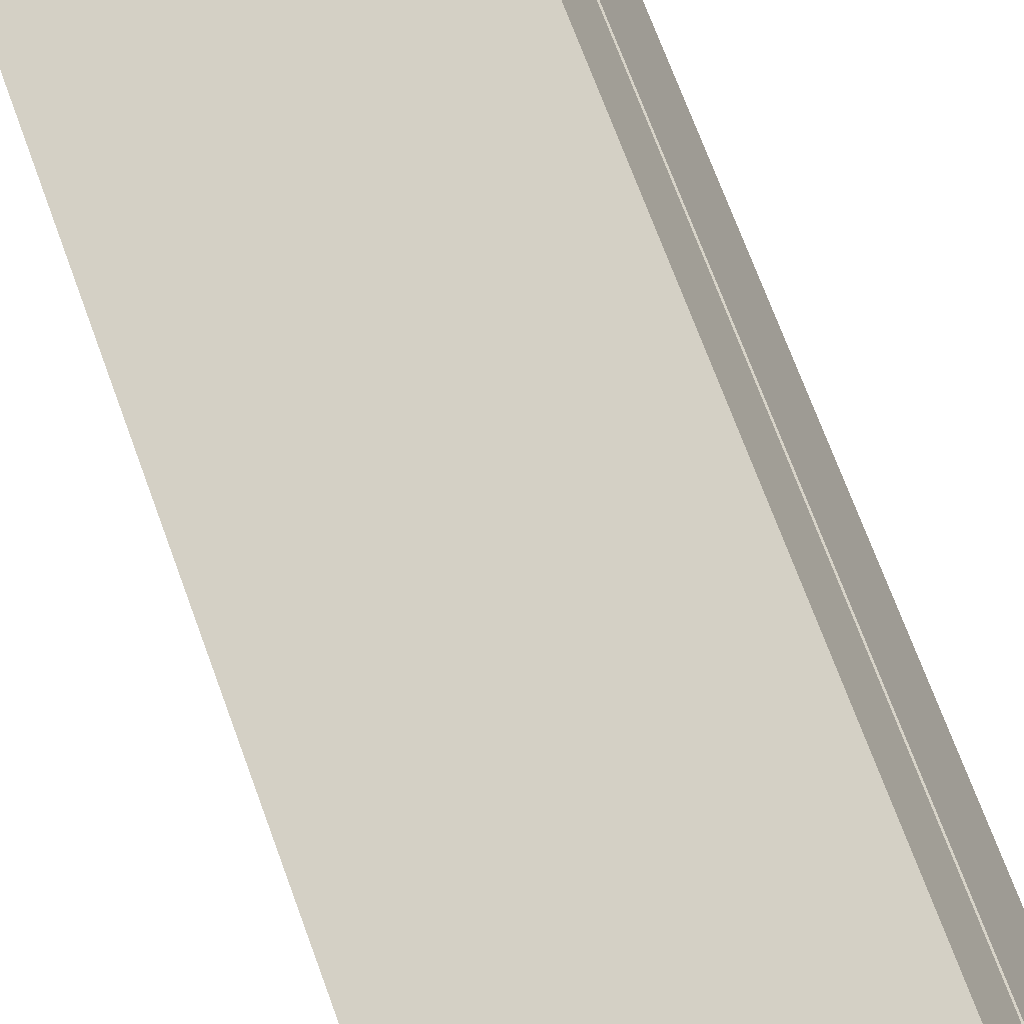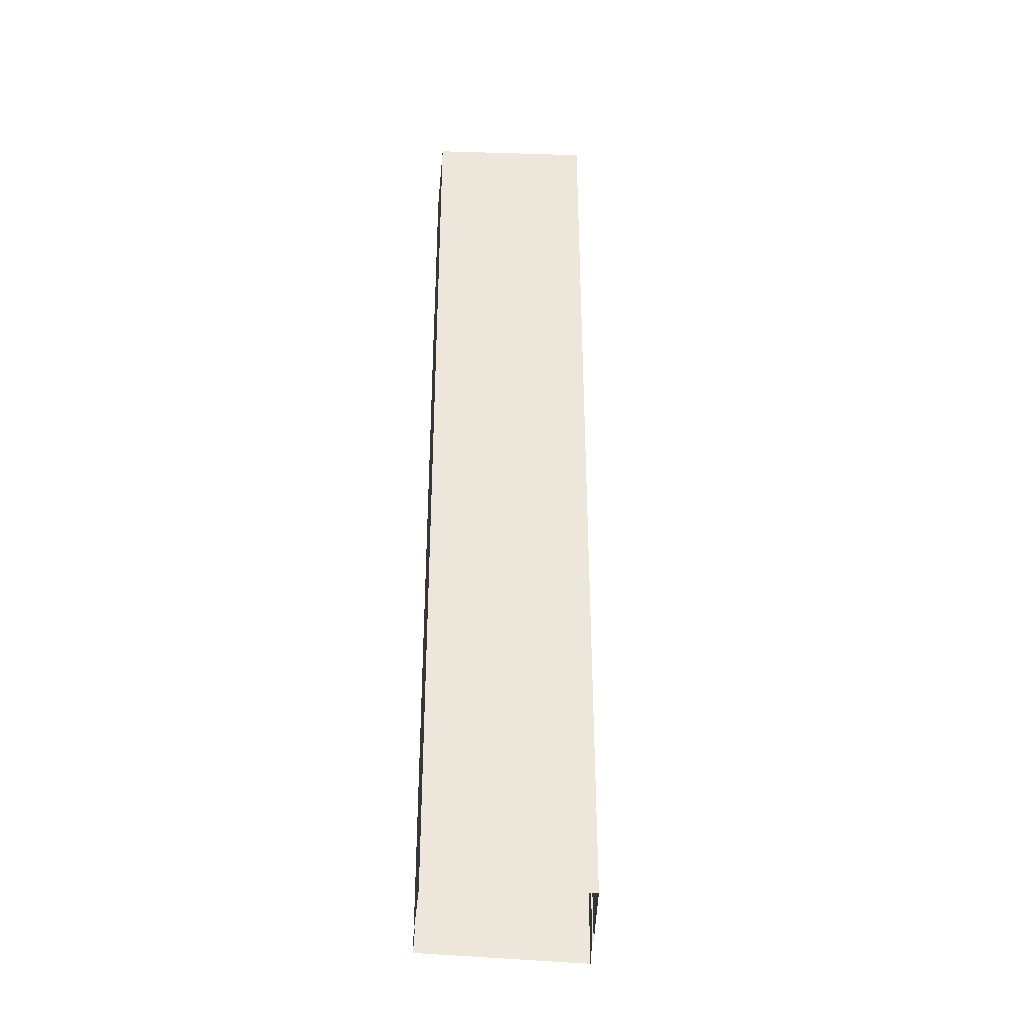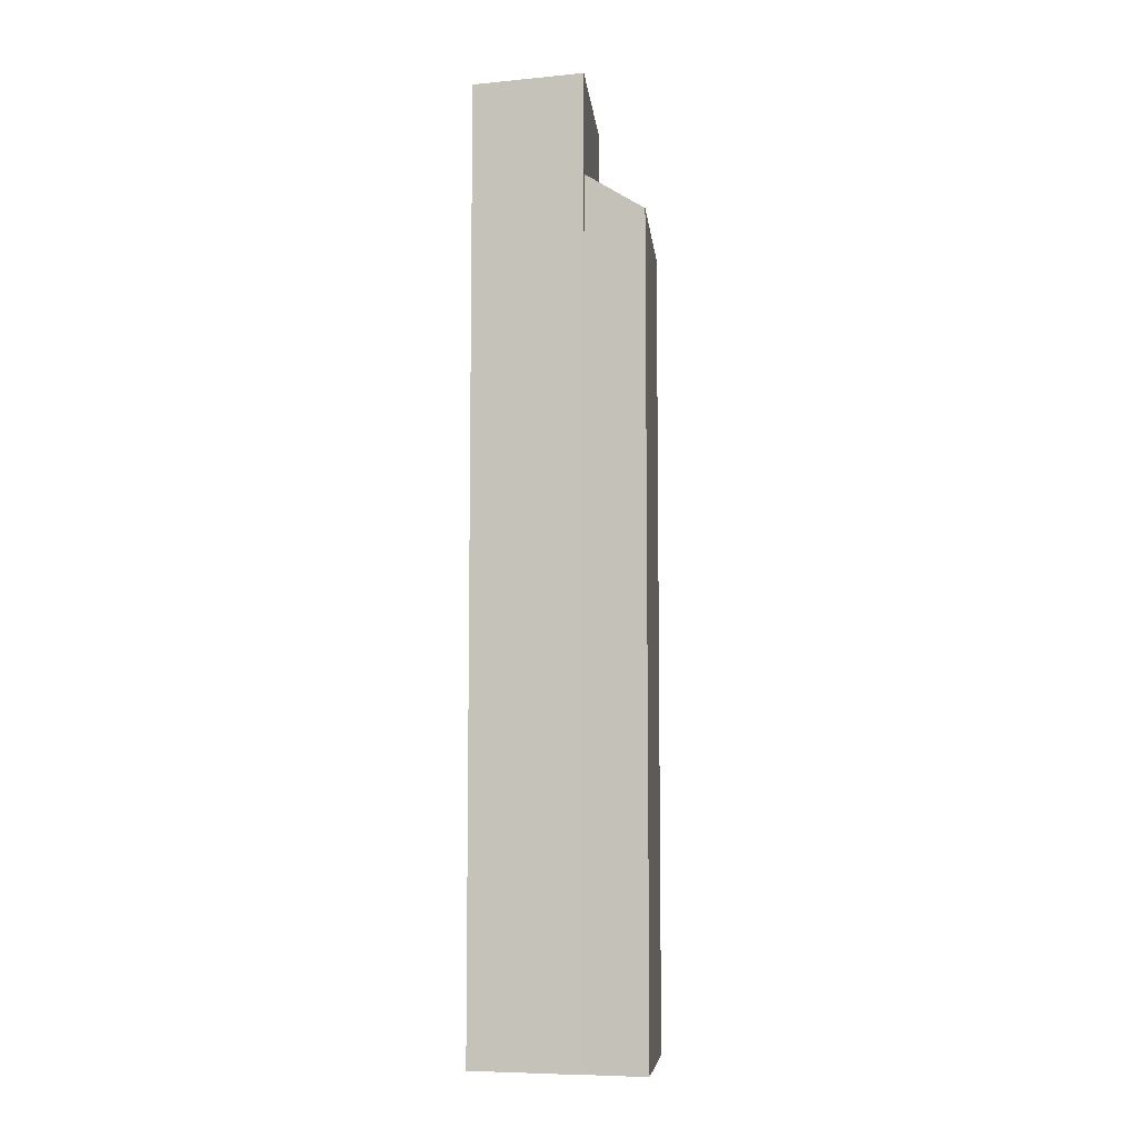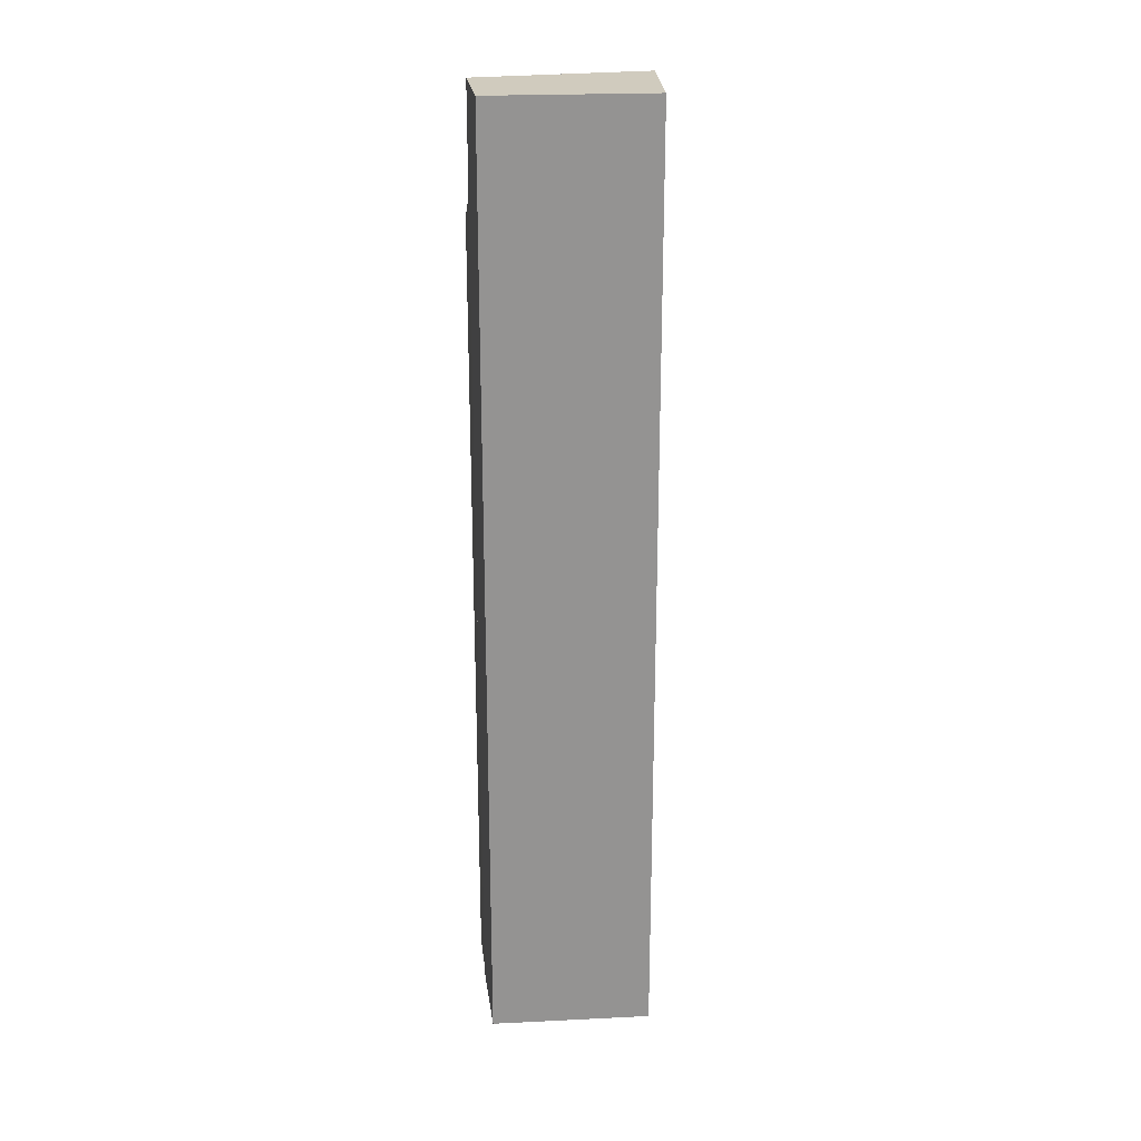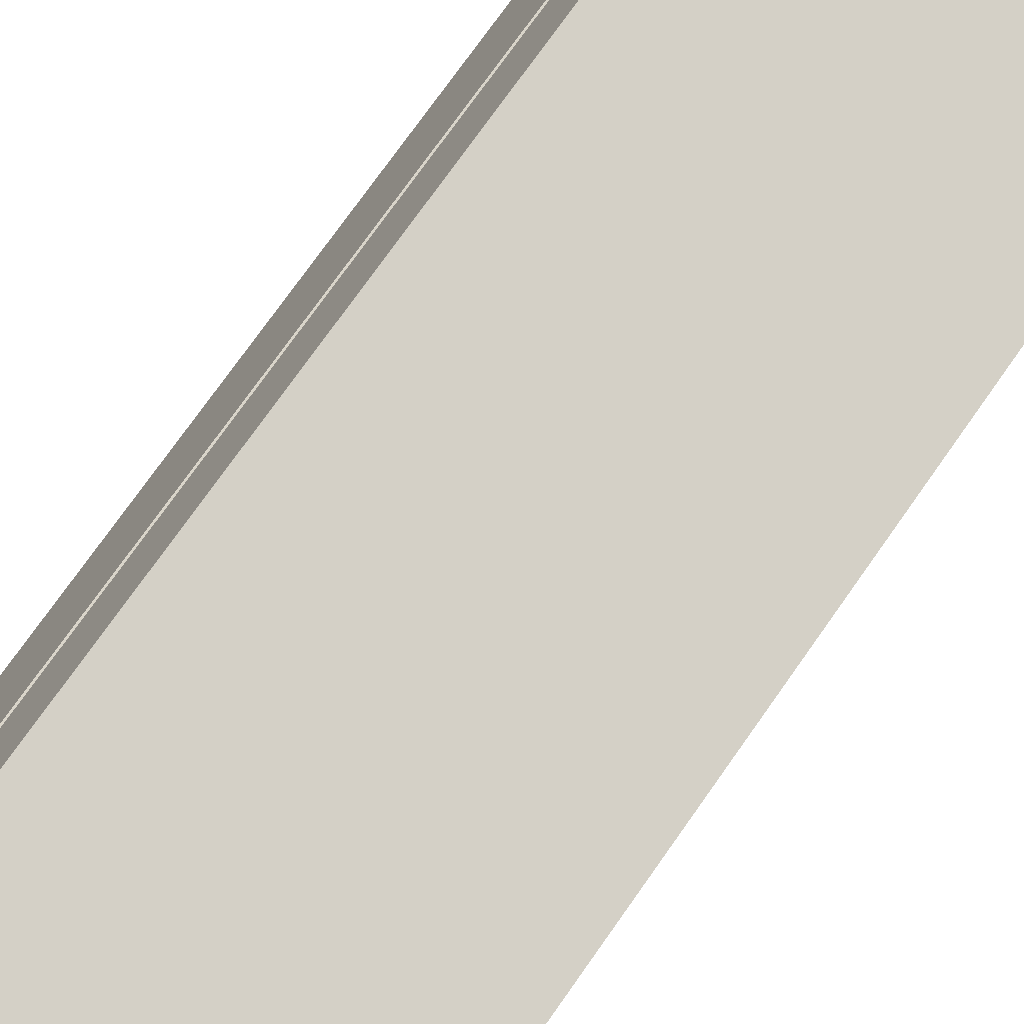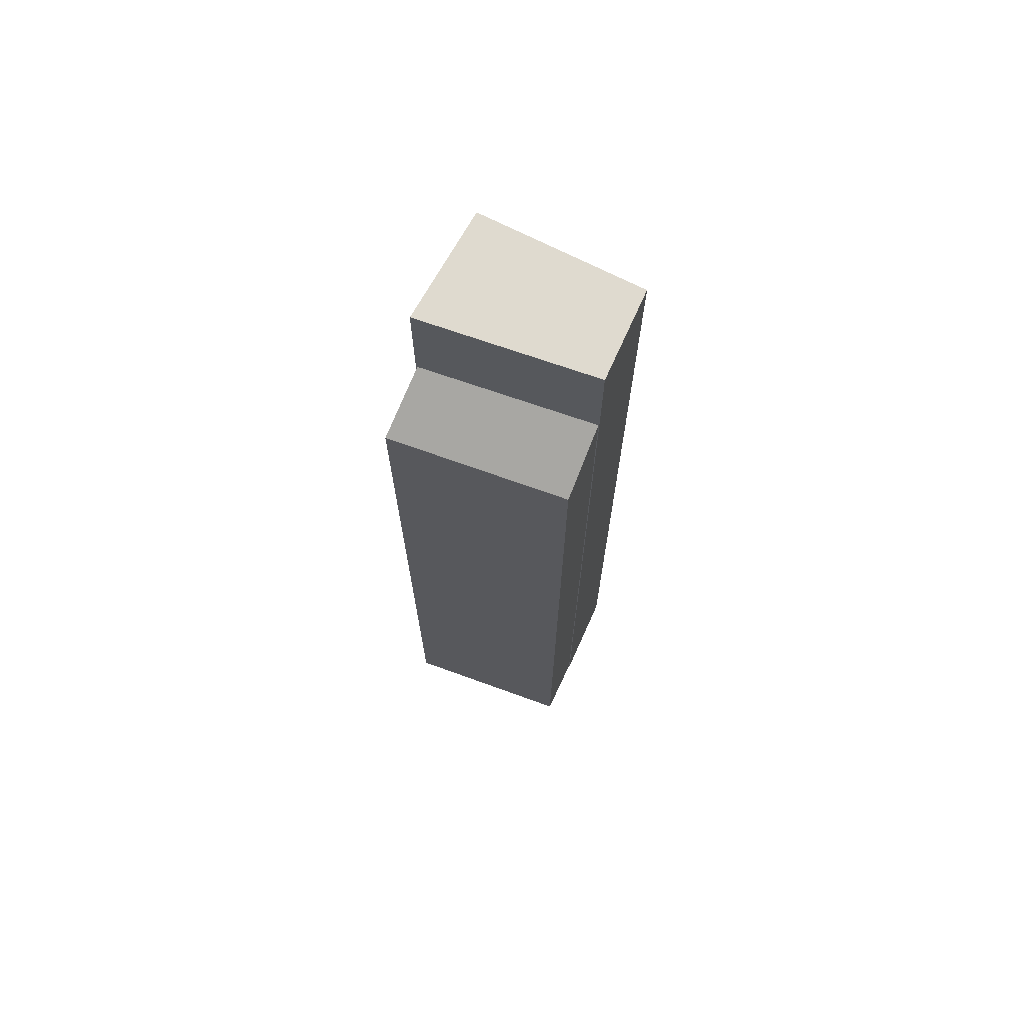
<metadata>
{"format":"obj","ext":"obj","renderer":"f3d","projection":"perspective","resolution":1024,"background":"white","views":[{"elev":60.8,"azim":161.3,"up":"+Y"},{"elev":-35.2,"azim":-27.0,"up":"+Z"},{"elev":-7.4,"azim":78.6,"up":"+Z"},{"elev":23.6,"azim":-29.4,"up":"+Z"},{"elev":67.5,"azim":34.0,"up":"+Y"},{"elev":70.6,"azim":-177.6,"up":"+Z"}]}
</metadata>
<code>
v -1.169e+04 -3.434e+04 36.61
v -1.169e+04 -3.434e+04 36.61
v -1.169e+04 -3.434e+04 36.61
v -1.169e+04 -3.434e+04 36.61
v -1.169e+04 -3.435e+04 36.61
v -1.169e+04 -3.434e+04 36.61
v -1.169e+04 -3.434e+04 36.61
v -1.169e+04 -3.435e+04 36.61
v -1.169e+04 -3.434e+04 61.69
v -1.169e+04 -3.434e+04 60.52
v -1.169e+04 -3.434e+04 60.54
v -1.169e+04 -3.434e+04 61.73
v -1.169e+04 -3.434e+04 64.68
v -1.169e+04 -3.435e+04 64.68
v -1.169e+04 -3.435e+04 64.68
v -1.169e+04 -3.434e+04 64.68
f 1 2 3
f 1 3 4
f 5 6 4
f 3 7 8
f 5 4 8
f 4 3 8
f 9 10 11
f 12 9 11
f 13 14 15
f 16 13 15
f 4 11 1
f 4 12 11
f 10 2 1
f 11 10 1
f 3 2 10
f 9 3 10
f 4 6 12
f 6 13 12
f 3 9 7
f 12 13 16
f 9 12 16
f 7 9 16
f 14 5 8
f 15 14 8
f 14 13 6
f 5 14 6
f 7 15 8
f 7 16 15

</code>
